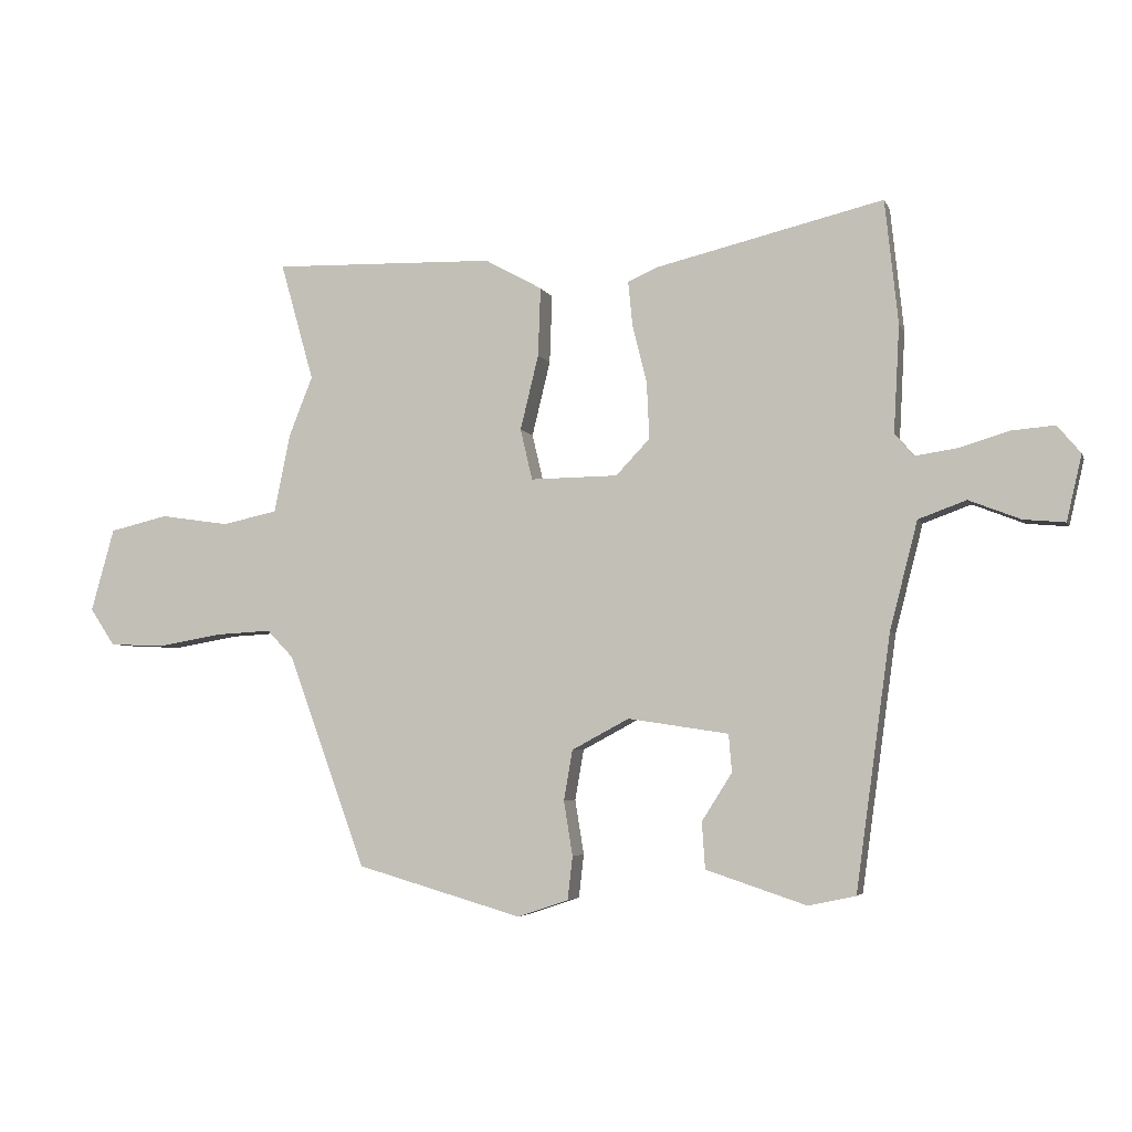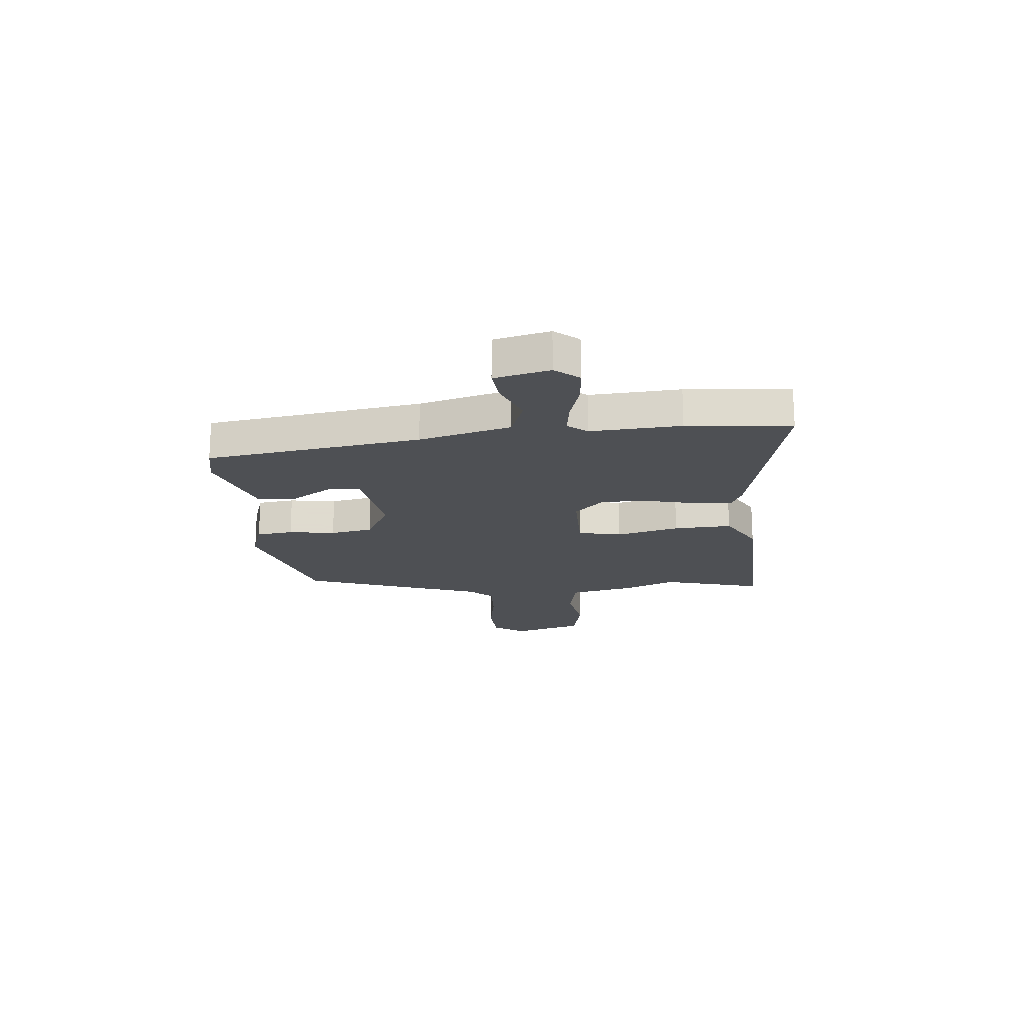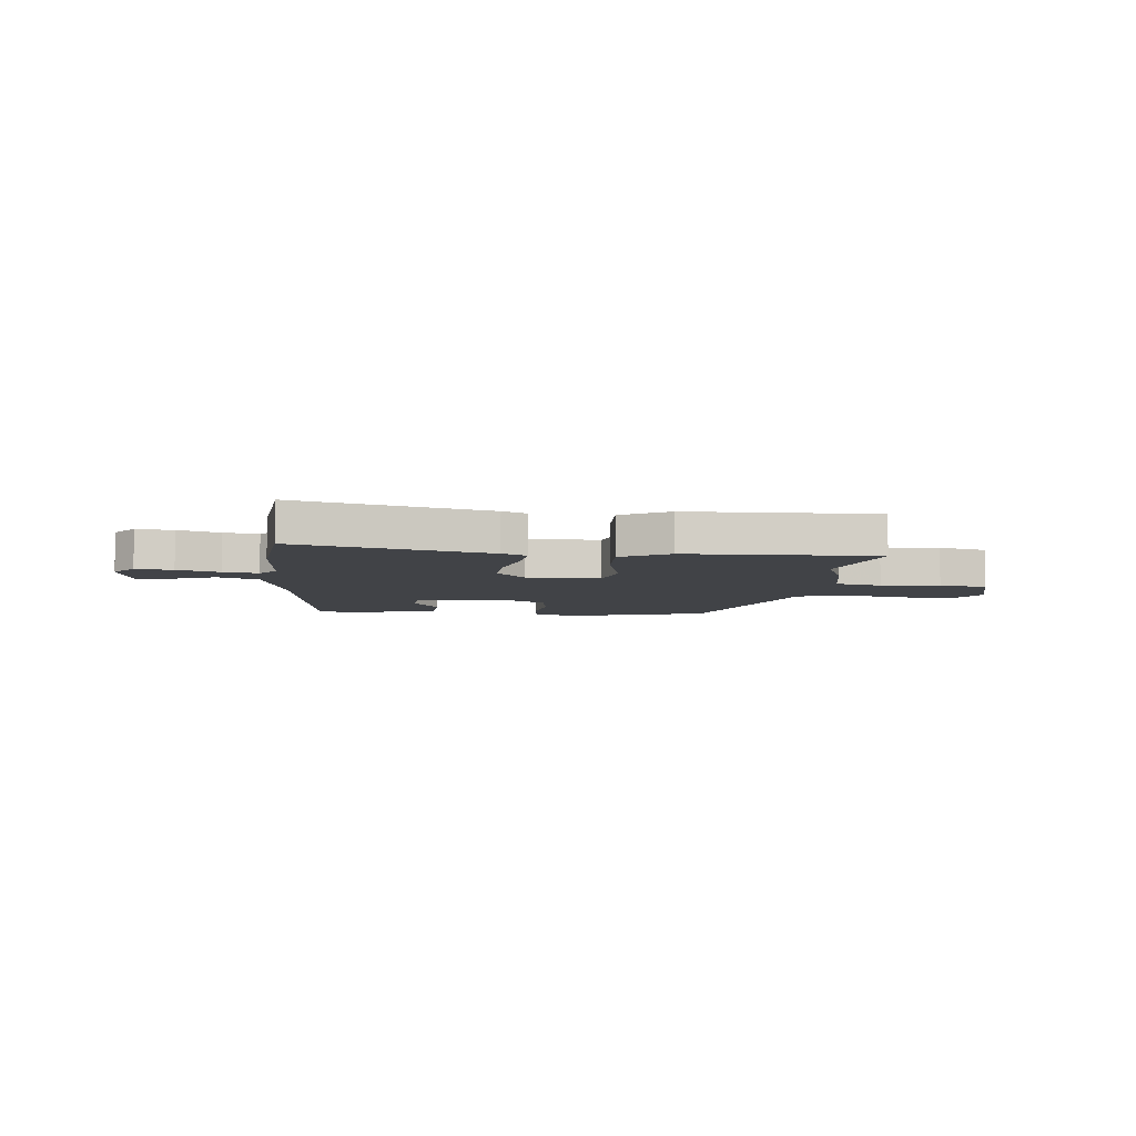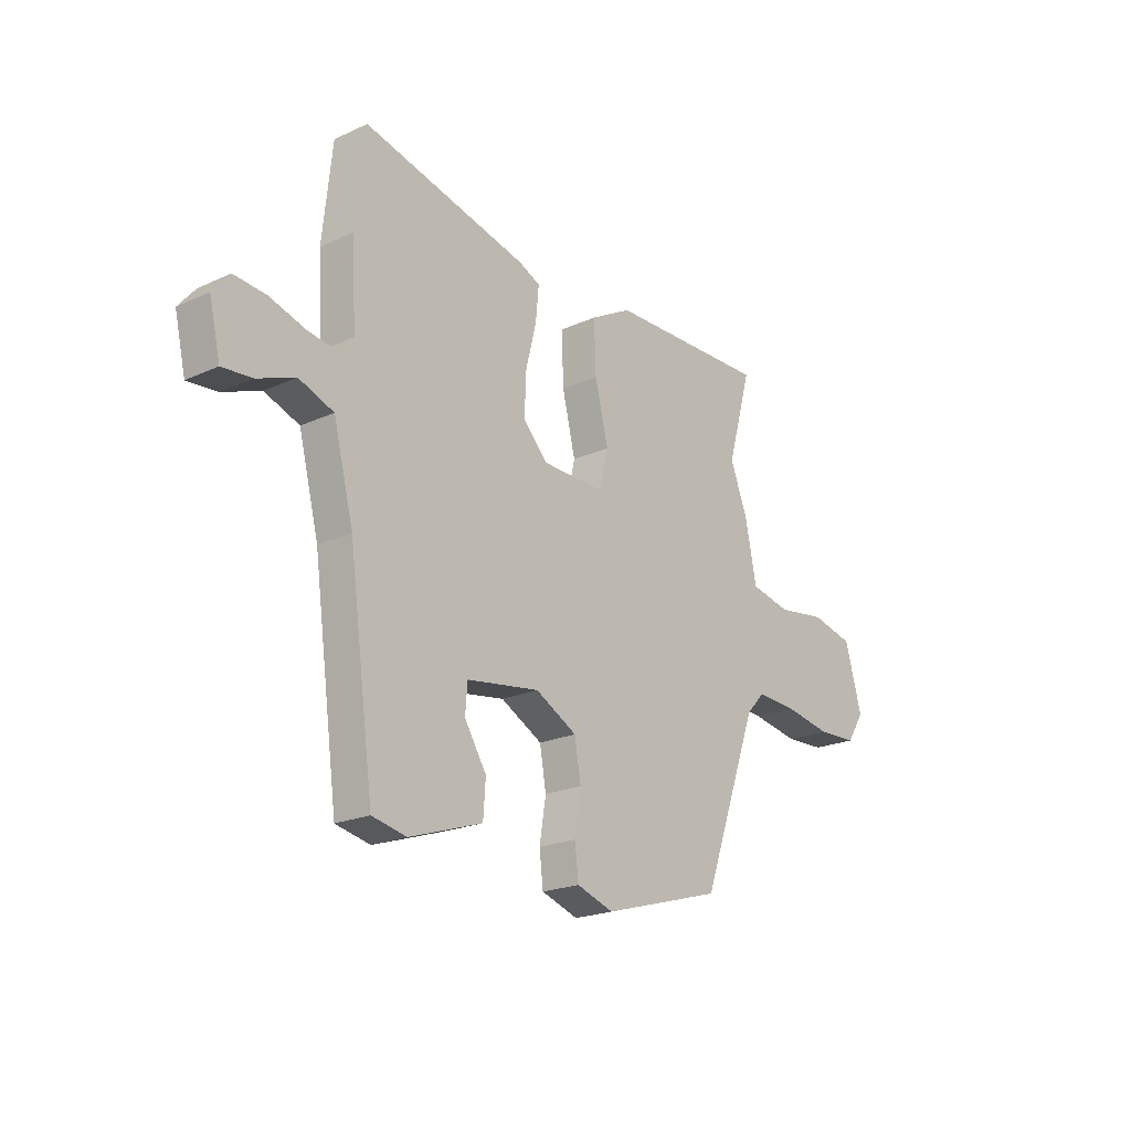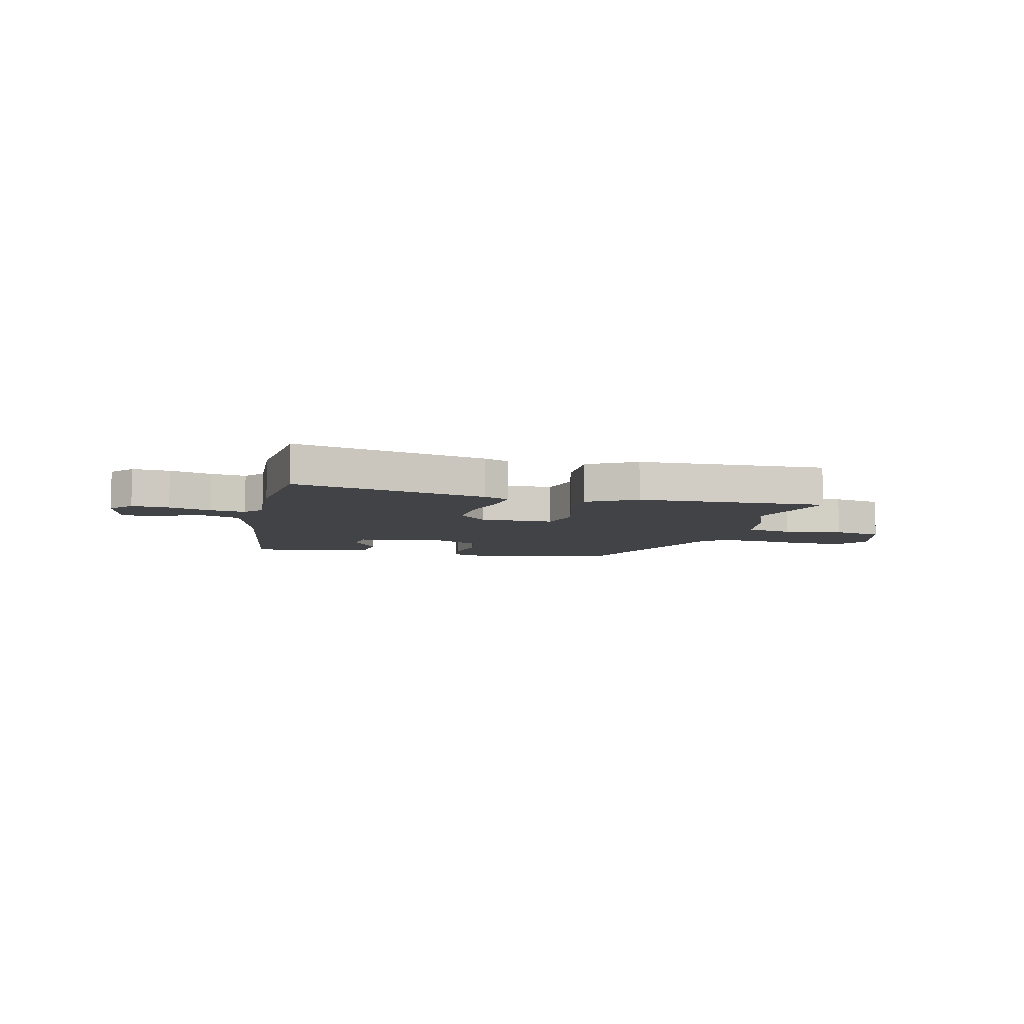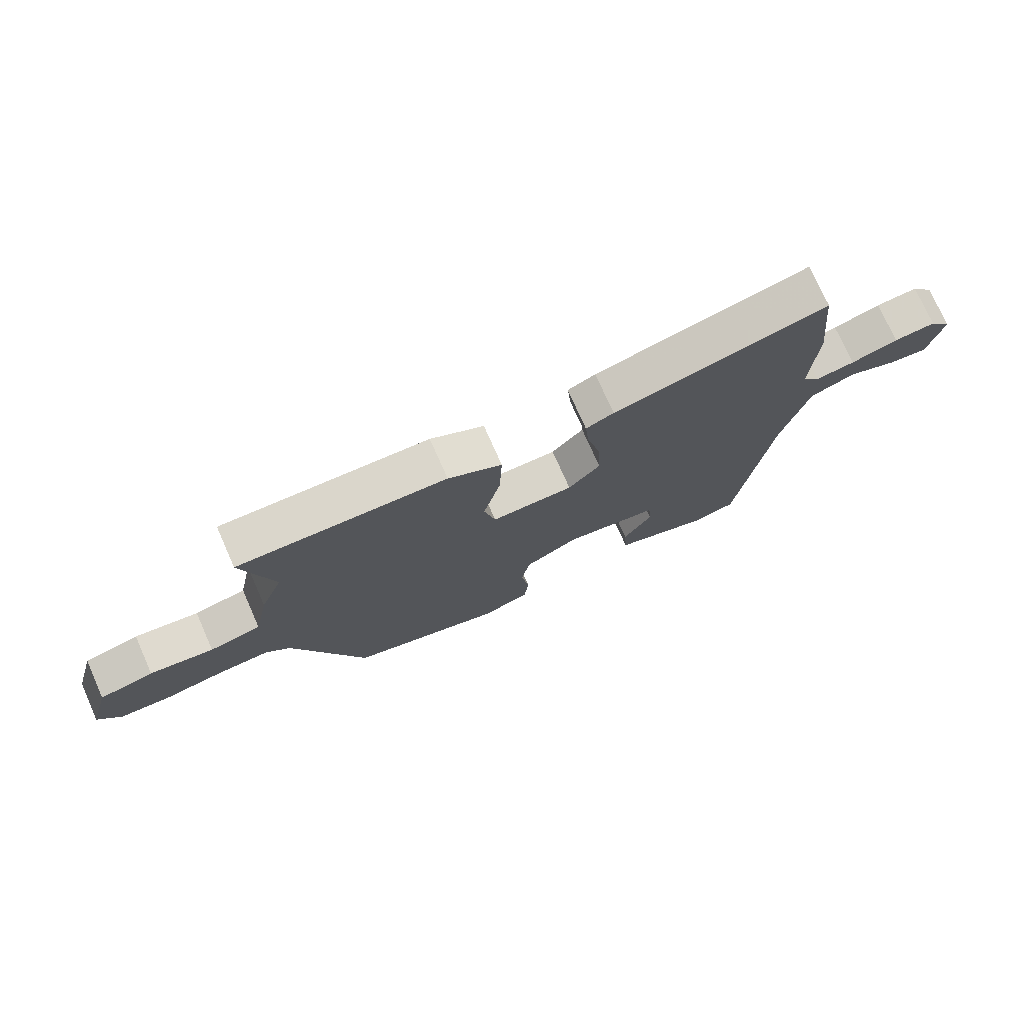
<metadata>
{"format":"obj","ext":"obj","renderer":"f3d","projection":"perspective","resolution":1024,"background":"white","views":[{"elev":-4.4,"azim":-164.9,"up":"+Z"},{"elev":-18.8,"azim":-84.1,"up":"+Y"},{"elev":-6.9,"azim":-5.9,"up":"+Y"},{"elev":-21.0,"azim":-50.8,"up":"+Z"},{"elev":-7.2,"azim":-13.1,"up":"+Y"},{"elev":74.7,"azim":156.1,"up":"+Z"}]}
</metadata>
<code>
v -0.512 0.07 0.384
v -0.491 0.07 0.58
v -0.129 0.07 0.493
v -0.082 0.07 0.472
v -0.089 0.07 0.401
v -0.112 0.07 0.308
v -0.116 0.07 0.219
v -0.062 0.07 0.162
v 0.077 0.07 0.16
v 0.096 0.07 0.241
v 0.067 0.07 0.36
v 0.063 0.07 0.469
v 0.154 0.07 0.519
v 0.508 0.07 0.528
v 0.455 0.07 0.34
v 0.493 0.07 0.244
v 0.518 0.07 0.12
v 0.606 0.07 0.101
v 0.715 0.07 0.117
v 0.808 0.07 0.095
v 0.845 0.07 -0.037
v 0.806 0.07 -0.096
v 0.719 0.07 -0.1
v 0.616 0.07 -0.082
v 0.527 0.07 -0.077
v 0.486 0.07 -0.12
v 0.362 0.07 -0.459
v 0.099 0.07 -0.535
v 0.018 0.07 -0.508
v 0.01 0.07 -0.439
v 0.024 0.07 -0.352
v 0.01 0.07 -0.272
v -0.081 0.07 -0.223
v -0.241 0.07 -0.247
v -0.246 0.07 -0.307
v -0.198 0.07 -0.383
v -0.203 0.07 -0.457
v -0.363 0.07 -0.51
v -0.438 0.07 -0.494
v -0.493 0.07 -0.092
v -0.537 0.07 0.08
v -0.613 0.07 0.108
v -0.695 0.07 0.076
v -0.761 0.07 0.07
v -0.785 0.07 0.174
v -0.748 0.07 0.218
v -0.678 0.07 0.212
v -0.599 0.07 0.188
v -0.533 0.07 0.178
v -0.503 0.07 0.214
v -0.512 0 0.384
v -0.491 0 0.58
v -0.129 0 0.493
v -0.082 0 0.472
v -0.089 0 0.401
v -0.112 0 0.308
v -0.116 0 0.219
v -0.062 0 0.162
v 0.077 0 0.16
v 0.096 0 0.241
v 0.067 0 0.36
v 0.063 0 0.469
v 0.154 0 0.519
v 0.508 0 0.528
v 0.455 0 0.34
v 0.493 0 0.244
v 0.518 0 0.12
v 0.606 0 0.101
v 0.715 0 0.117
v 0.808 0 0.095
v 0.845 0 -0.037
v 0.806 0 -0.096
v 0.719 0 -0.1
v 0.616 0 -0.082
v 0.527 0 -0.077
v 0.486 0 -0.12
v 0.362 0 -0.459
v 0.099 0 -0.535
v 0.018 0 -0.508
v 0.01 0 -0.439
v 0.024 0 -0.352
v 0.01 0 -0.272
v -0.081 0 -0.223
v -0.241 0 -0.247
v -0.246 0 -0.307
v -0.198 0 -0.383
v -0.203 0 -0.457
v -0.363 0 -0.51
v -0.438 0 -0.494
v -0.493 0 -0.092
v -0.537 0 0.08
v -0.613 0 0.108
v -0.695 0 0.076
v -0.761 0 0.07
v -0.785 0 0.174
v -0.748 0 0.218
v -0.678 0 0.212
v -0.599 0 0.188
v -0.533 0 0.178
v -0.503 0 0.214
f 45 46 47 48
f 45 48 49
f 42 43 44 45
f 41 42 45 49
f 40 41 49 50
f 38 39 40 50
f 35 36 37 38
f 34 35 38 50
f 28 29 30 31
f 26 27 28 31
f 25 26 31 32
f 21 22 23 24
f 21 24 25
f 18 19 20 21
f 17 18 21 25
f 15 16 17 25
f 12 13 14 15
f 10 11 12 15
f 9 10 15 25
f 8 9 25 32
f 3 4 5 6
f 3 6 7
f 2 3 7
f 33 34 50 1
f 7 8 32 33
f 1 2 7 33
f 98 97 96 95
f 99 98 95
f 95 94 93 92
f 99 95 92 91
f 100 99 91 90
f 100 90 89 88
f 88 87 86 85
f 100 88 85 84
f 81 80 79 78
f 81 78 77 76
f 82 81 76 75
f 74 73 72 71
f 75 74 71
f 71 70 69 68
f 75 71 68 67
f 75 67 66 65
f 65 64 63 62
f 65 62 61 60
f 75 65 60 59
f 82 75 59 58
f 56 55 54 53
f 57 56 53
f 57 53 52
f 51 100 84 83
f 83 82 58 57
f 83 57 52 51
f 1 51 52 2
f 2 52 53 3
f 3 53 54 4
f 4 54 55 5
f 5 55 56 6
f 6 56 57 7
f 7 57 58 8
f 8 58 59 9
f 9 59 60 10
f 10 60 61 11
f 11 61 62 12
f 12 62 63 13
f 13 63 64 14
f 14 64 65 15
f 15 65 66 16
f 16 66 67 17
f 17 67 68 18
f 18 68 69 19
f 19 69 70 20
f 20 70 71 21
f 21 71 72 22
f 22 72 73 23
f 23 73 74 24
f 24 74 75 25
f 25 75 76 26
f 26 76 77 27
f 27 77 78 28
f 28 78 79 29
f 29 79 80 30
f 30 80 81 31
f 31 81 82 32
f 32 82 83 33
f 33 83 84 34
f 34 84 85 35
f 35 85 86 36
f 36 86 87 37
f 37 87 88 38
f 38 88 89 39
f 39 89 90 40
f 40 90 91 41
f 41 91 92 42
f 42 92 93 43
f 43 93 94 44
f 44 94 95 45
f 45 95 96 46
f 46 96 97 47
f 47 97 98 48
f 48 98 99 49
f 49 99 100 50
f 50 100 51 1

</code>
